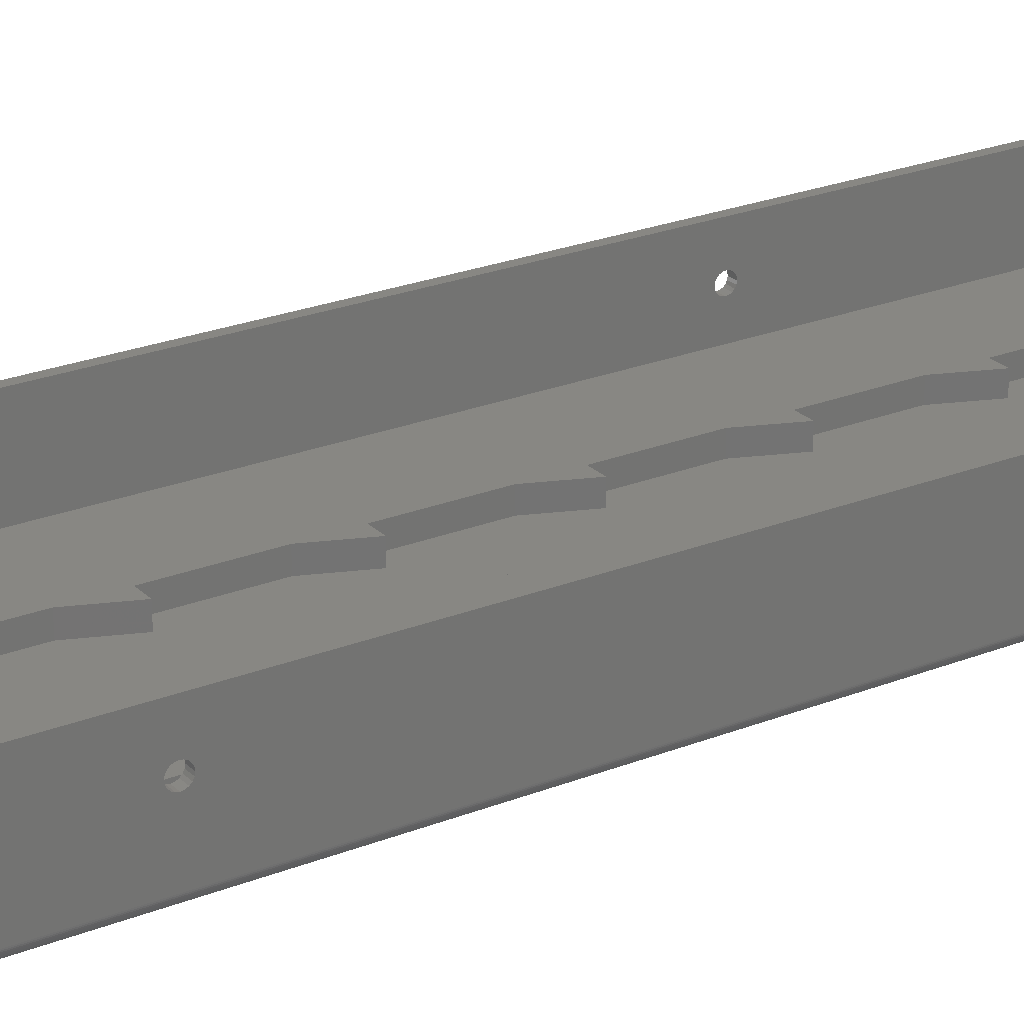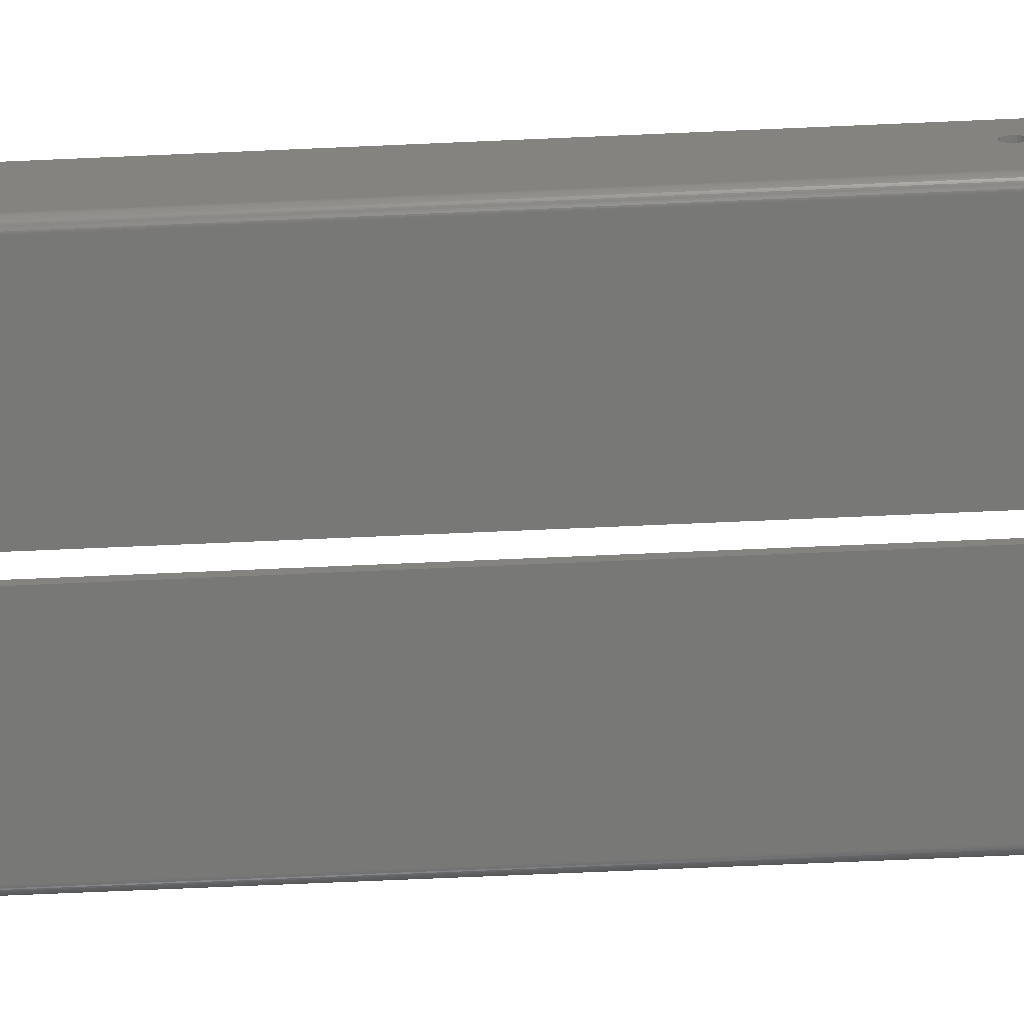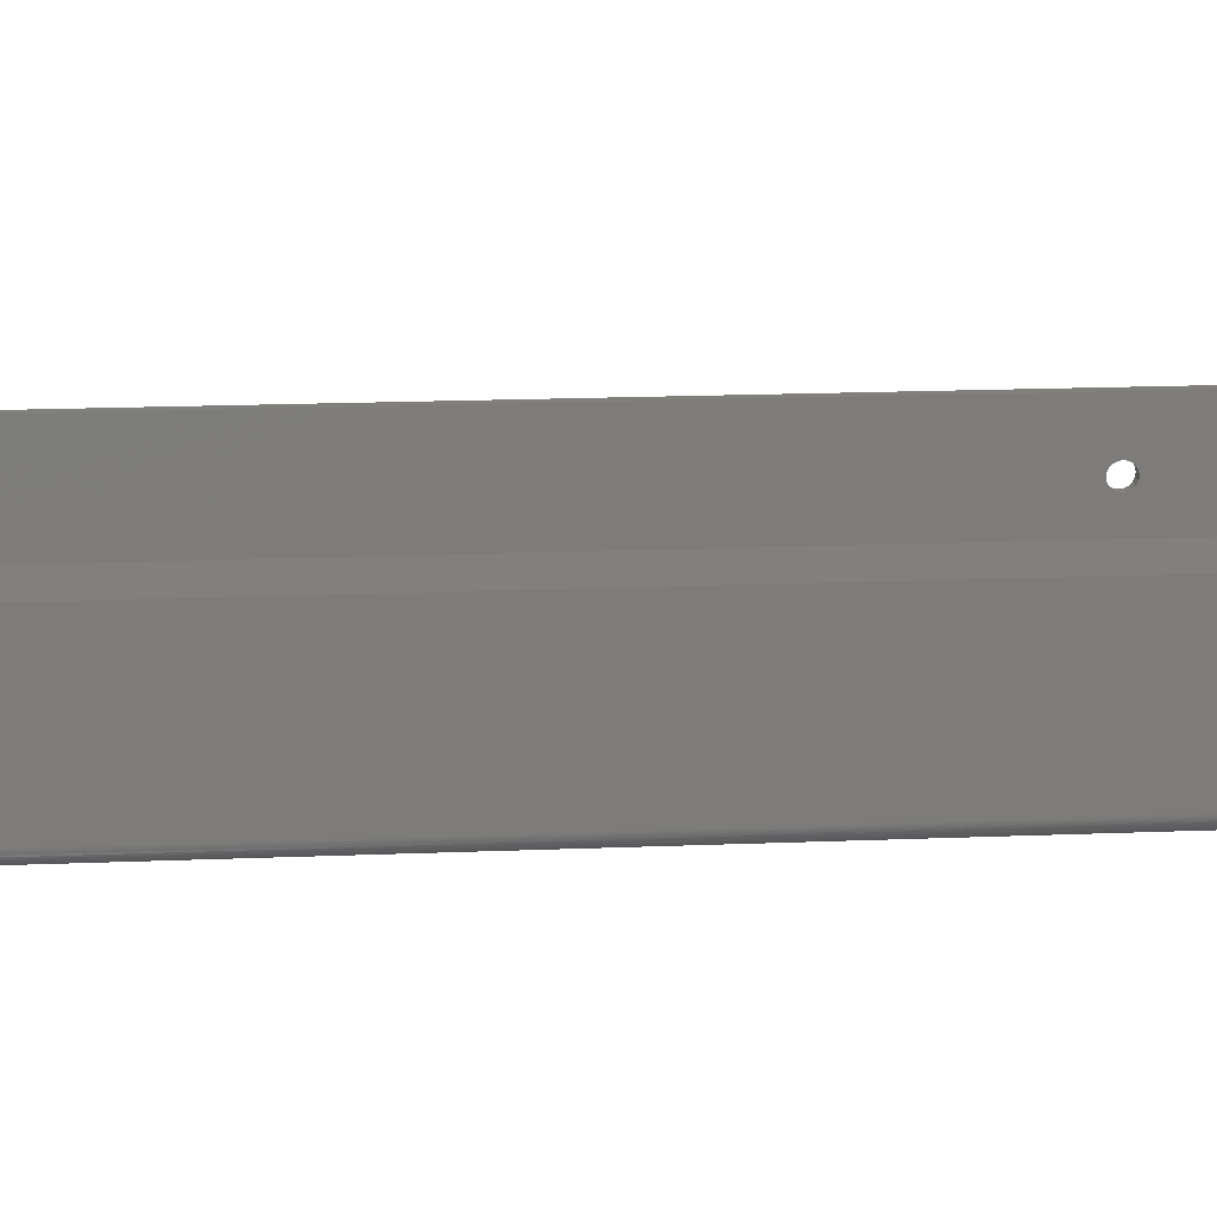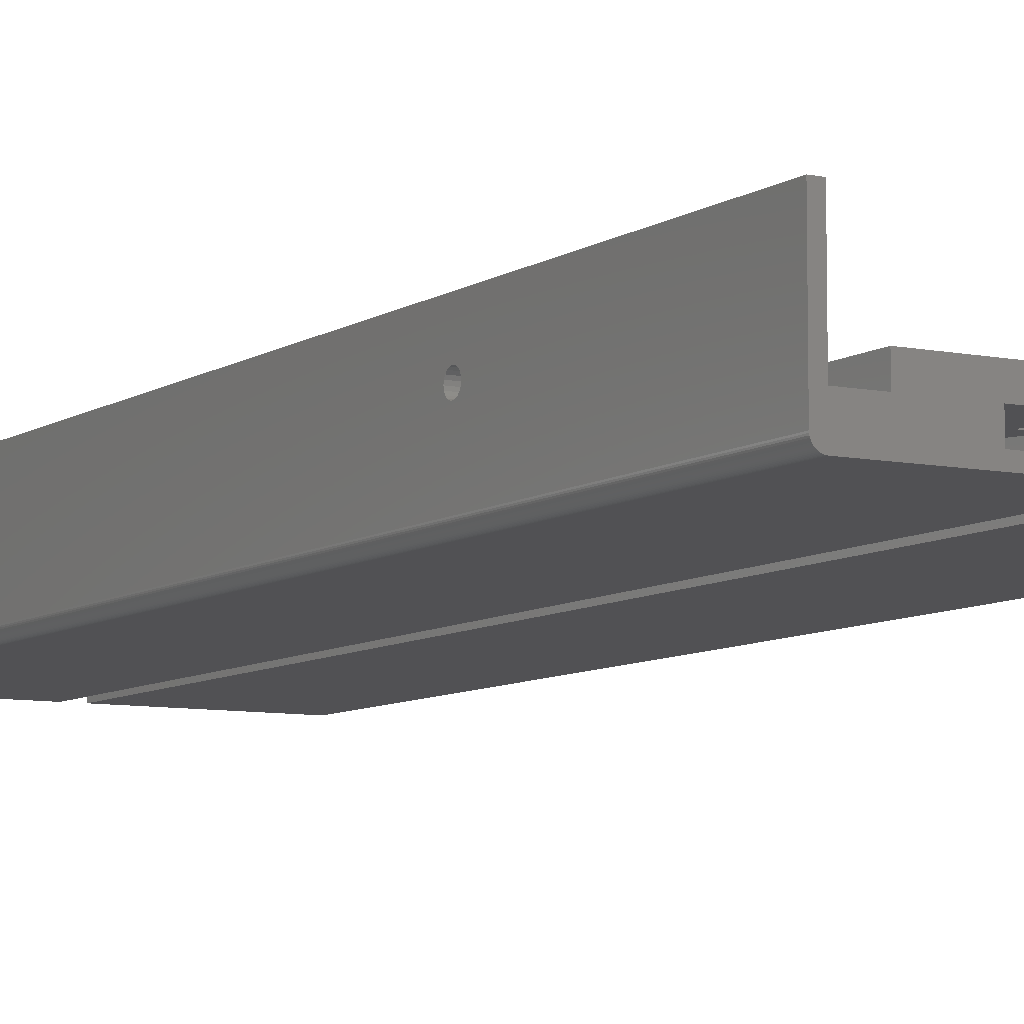
<metadata>
{"format":"stl","ext":"stl","renderer":"f3d","projection":"perspective","resolution":1024,"background":"white","views":[{"elev":24.4,"azim":-123.2,"up":"+Y"},{"elev":-70.7,"azim":-87.5,"up":"+Y"},{"elev":14.2,"azim":-95.7,"up":"+Y"},{"elev":-7.9,"azim":-30.3,"up":"+Y"}]}
</metadata>
<code>
# stl→obj: 357 verts, 722 faces
v 8 6 225
v 8 10 236
v 8 10 225
v 8 6 236
v 8 10 195
v 8 10 215
v 8 6 195
v 8 6 215
v 8 10 165
v 8 10 185
v 8 6 165
v 8 6 185
v 8 10 135
v 8 10 155
v 8 6 135
v 8 6 155
v 8 10 105
v 8 10 125
v 8 6 105
v 8 6 125
v 8 10 75
v 8 10 95
v 8 6 75
v 8 6 95
v 8 10 45
v 8 10 65
v 8 6 45
v 8 6 65
v 0 10 45
v 17.5 2 45
v 17.5 6 45
v 0 2 45
v 4 10 75
v 4 6 75
v 4 10 105
v 4 6 105
v 4 10 135
v 4 6 135
v 4 10 165
v 4 6 165
v 4 10 195
v 4 6 195
v 4 10 225
v 4 6 225
v 36 0 0
v 29.5 6 0
v 36 6 0
v 0 0 0
v 0 10 0
v 29.5 10 0
v 38 2 0
v 37.99 1.791 0
v 37.96 1.584 0
v 37.9 1.382 0
v 37.83 1.187 0
v 37.73 1 0
v 37.62 0.8244 0
v 37.49 0.6617 0
v 37.34 0.5137 0
v 37.18 0.382 0
v 37 0.2679 0
v 36.81 0.1729 0
v 36.62 0.09789 0
v 36.42 0.0437 0
v 36.21 0.01096 0
v 38 24 0
v 36 24 0
v 29.5 10 236
v 17.5 6 236
v 29.5 6 236
v 36 6 236
v 38 2 236
v 38 24 236
v 36 0 236
v 37.99 1.791 236
v 37.96 1.584 236
v 37.9 1.382 236
v 37.83 1.187 236
v 37.73 1 236
v 37.62 0.8244 236
v 37.49 0.6617 236
v 37.34 0.5137 236
v 37.18 0.382 236
v 37 0.2679 236
v 36.81 0.1729 236
v 36.62 0.09789 236
v 36 24 236
v 36.42 0.0437 236
v 36.21 0.01096 236
v 17.5 2 236
v 0 0 236
v 0 2 236
v 38 16.66 174.5
v 38 16.75 53
v 38 16.75 175
v 38 16.66 53.54
v 38 16.42 174
v 38 16.42 54.03
v 38 16.03 173.6
v 38 16.03 54.42
v 38 15.54 173.3
v 38 15.54 54.66
v 38 15 173.2
v 38 15 54.75
v 38 14.46 173.3
v 38 14.46 54.66
v 38 13.97 173.6
v 38 13.97 54.42
v 38 13.58 174
v 38 13.58 54.03
v 38 13.34 174.5
v 38 13.34 53.54
v 38 13.25 175
v 38 13.25 53
v 38 16.66 175.5
v 38 16.42 176
v 38 16.03 176.4
v 38 15.54 176.7
v 38 15 176.8
v 38 14.46 176.7
v 38 13.97 176.4
v 38 13.58 176
v 38 13.34 175.5
v 38 16.66 52.46
v 38 16.42 51.97
v 38 16.03 51.58
v 38 15.54 51.34
v 38 15 51.25
v 38 14.46 51.34
v 38 13.97 51.58
v 38 13.58 51.97
v 38 13.34 52.46
v 36 16.66 53.54
v 36 16.75 175
v 36 16.75 53
v 36 16.66 174.5
v 36 16.42 54.03
v 36 16.42 174
v 36 16.03 54.42
v 36 16.03 173.6
v 36 15.54 54.66
v 36 15.54 173.3
v 36 15 54.75
v 36 15 173.2
v 36 14.46 54.66
v 36 14.46 173.3
v 36 13.97 54.42
v 36 13.97 173.6
v 36 13.58 54.03
v 36 13.58 174
v 36 13.34 53.54
v 36 13.34 174.5
v 36 13.25 53
v 36 13.25 175
v 36 16.66 52.46
v 36 16.42 51.97
v 36 16.03 51.58
v 36 15.54 51.34
v 36 15 51.25
v 36 14.46 51.34
v 36 13.97 51.58
v 36 13.58 51.97
v 36 13.34 52.46
v 36 16.66 175.5
v 36 16.42 176
v 36 16.03 176.4
v 36 15.54 176.7
v 36 15 176.8
v 36 14.46 176.7
v 36 13.97 176.4
v 36 13.58 176
v 36 13.34 175.5
v -12 6 45
v -4 10 45
v -12 10 45
v -4 2 45
v -21.5 2 45
v -21.5 6 45
v -12 10 65
v -12 10 75
v -8 10 75
v -12 7.102 65
v -12 6 65
v -12 6 75
v -12 7.271 75
v -8 6 75
v -12 10 95
v -12 10 105
v -8 10 105
v -12 7.61 95
v -12 6 95
v -12 6 105
v -12 7.78 105
v -8 6 105
v -12 10 125
v -12 10 135
v -8 10 135
v -12 8.119 125
v -12 6 125
v -12 6 135
v -12 8.288 135
v -8 6 135
v -12 10 155
v -12 10 165
v -8 10 165
v -12 8.627 155
v -12 6 155
v -12 6 165
v -12 8.797 165
v -8 6 165
v -12 10 185
v -12 10 195
v -8 10 195
v -12 9.136 185
v -12 6 185
v -12 6 195
v -12 9.305 195
v -8 6 195
v -12 10 215
v -12 10 225
v -8 10 225
v -12 9.644 215
v -12 6 215
v -12 6 225
v -12 9.814 225
v -8 6 225
v -12 10 236
v -21.5 6 236
v -12 6 236
v -33.5 6 236
v -33.5 10 236
v -21.5 2 236
v -4 0 236
v -4 2 236
v -40 0 236
v -40 6 236
v -42 24 236
v -40 24 236
v -42 2 236
v -40.21 0.01096 236
v -40.42 0.0437 236
v -40.62 0.09789 236
v -40.81 0.1729 236
v -41 0.2679 236
v -41.18 0.382 236
v -41.34 0.5137 236
v -41.49 0.6617 236
v -41.62 0.8244 236
v -41.73 1 236
v -41.83 1.187 236
v -41.9 1.382 236
v -41.96 1.584 236
v -41.99 1.791 236
v -4 2 0
v -33.5 6 0
v -4 10 0
v -4 0 0
v -40 0 0
v -40 6 0
v -42 2 0
v -40.21 0.01096 0
v -40.42 0.0437 0
v -40.62 0.09789 0
v -40.81 0.1729 0
v -41 0.2679 0
v -41.18 0.382 0
v -41.34 0.5137 0
v -41.49 0.6617 0
v -41.62 0.8244 0
v -41.73 1 0
v -41.83 1.187 0
v -41.9 1.382 0
v -41.96 1.584 0
v -41.99 1.791 0
v -42 24 0
v -40 24 0
v -33.5 10 0
v -42 16.66 53.54
v -42 16.75 175
v -42 16.75 53
v -42 16.66 174.5
v -42 16.42 54.03
v -42 16.42 174
v -42 16.03 54.42
v -42 16.03 173.6
v -42 15.54 54.66
v -42 15.54 173.3
v -42 15 54.75
v -42 15 173.2
v -42 14.46 54.66
v -42 14.46 173.3
v -42 13.97 54.42
v -42 13.97 173.6
v -42 13.58 54.03
v -42 13.58 174
v -42 13.34 53.54
v -42 13.34 174.5
v -42 13.25 53
v -42 13.25 175
v -42 16.66 52.46
v -42 16.42 51.97
v -42 16.03 51.58
v -42 15.54 51.34
v -42 15 51.25
v -42 14.46 51.34
v -42 13.97 51.58
v -42 13.58 51.97
v -42 13.34 52.46
v -42 16.66 175.5
v -42 16.42 176
v -42 16.03 176.4
v -42 15.54 176.7
v -42 15 176.8
v -42 14.46 176.7
v -42 13.97 176.4
v -42 13.58 176
v -42 13.34 175.5
v -40 16.66 174.5
v -40 16.75 53
v -40 16.75 175
v -40 16.66 53.54
v -40 16.42 174
v -40 16.42 54.03
v -40 16.03 173.6
v -40 16.03 54.42
v -40 15.54 173.3
v -40 15.54 54.66
v -40 15 173.2
v -40 15 54.75
v -40 14.46 173.3
v -40 14.46 54.66
v -40 13.97 173.6
v -40 13.97 54.42
v -40 13.58 174
v -40 13.58 54.03
v -40 13.34 174.5
v -40 13.34 53.54
v -40 13.25 175
v -40 13.25 53
v -40 16.66 175.5
v -40 16.42 176
v -40 16.03 176.4
v -40 15.54 176.7
v -40 15 176.8
v -40 14.46 176.7
v -40 13.97 176.4
v -40 13.58 176
v -40 13.34 175.5
v -40 16.66 52.46
v -40 16.42 51.97
v -40 16.03 51.58
v -40 15.54 51.34
v -40 15 51.25
v -40 14.46 51.34
v -40 13.97 51.58
v -40 13.58 51.97
v -40 13.34 52.46
f 1 2 3
f 2 1 4
f 5 6 3
f 7 6 5
f 6 7 8
f 9 10 5
f 11 10 9
f 10 11 12
f 13 14 9
f 15 14 13
f 14 15 16
f 17 18 13
f 19 18 17
f 18 19 20
f 21 22 17
f 23 22 21
f 22 23 24
f 25 26 21
f 27 26 25
f 26 27 28
f 25 29 27
f 27 30 31
f 27 32 30
f 32 27 29
f 26 33 21
f 33 23 21
f 23 33 34
f 28 33 26
f 28 34 33
f 23 34 28
f 22 35 17
f 35 19 17
f 19 35 36
f 24 35 22
f 24 36 35
f 19 36 24
f 18 37 13
f 37 15 13
f 15 37 38
f 20 37 18
f 20 38 37
f 15 38 20
f 14 39 9
f 39 11 9
f 11 39 40
f 16 39 14
f 16 40 39
f 11 40 16
f 10 41 5
f 41 7 5
f 7 41 42
f 12 41 10
f 12 42 41
f 7 42 12
f 6 43 3
f 43 1 3
f 1 43 44
f 8 43 6
f 8 44 43
f 1 44 8
f 45 46 47
f 48 46 45
f 49 46 48
f 46 49 50
f 45 51 52
f 45 52 53
f 45 53 54
f 45 54 55
f 45 55 56
f 45 56 57
f 45 57 58
f 45 58 59
f 45 59 60
f 45 60 61
f 45 61 62
f 45 62 63
f 45 63 64
f 45 64 65
f 51 45 47
f 51 47 66
f 66 47 67
f 68 69 70
f 2 69 68
f 69 2 4
f 71 72 73
f 74 72 71
f 72 74 75
f 75 74 76
f 76 74 77
f 77 74 78
f 78 74 79
f 79 74 80
f 80 74 81
f 81 74 82
f 82 74 83
f 83 74 84
f 84 74 85
f 85 74 86
f 71 73 87
f 86 74 88
f 88 74 89
f 70 74 71
f 90 70 69
f 70 90 74
f 91 90 92
f 90 91 74
f 65 88 89
f 88 65 64
f 64 86 88
f 86 64 63
f 63 85 86
f 85 63 62
f 62 84 85
f 84 62 61
f 61 83 84
f 83 61 60
f 60 82 83
f 82 60 59
f 82 58 81
f 58 82 59
f 81 57 80
f 57 81 58
f 80 56 79
f 56 80 57
f 79 55 78
f 55 79 56
f 78 54 77
f 54 78 55
f 77 53 76
f 53 77 54
f 76 52 75
f 52 76 53
f 75 51 72
f 51 75 52
f 93 94 95
f 93 96 94
f 97 96 93
f 97 98 96
f 99 98 97
f 99 100 98
f 101 100 99
f 101 102 100
f 103 102 101
f 103 104 102
f 105 104 103
f 105 106 104
f 107 106 105
f 107 108 106
f 109 108 107
f 109 110 108
f 111 110 109
f 111 112 110
f 113 112 111
f 112 113 114
f 73 95 66
f 73 115 95
f 73 116 115
f 73 117 116
f 73 118 117
f 73 119 118
f 72 119 73
f 119 72 120
f 120 72 121
f 121 72 122
f 51 113 72
f 123 72 113
f 122 72 123
f 94 66 95
f 124 66 94
f 125 66 124
f 126 66 125
f 127 66 126
f 128 66 127
f 51 128 129
f 51 129 130
f 51 130 131
f 51 131 132
f 128 51 66
f 114 51 132
f 113 51 114
f 66 87 73
f 87 66 67
f 133 134 135
f 133 136 134
f 137 136 133
f 137 138 136
f 139 138 137
f 139 140 138
f 141 140 139
f 141 142 140
f 143 142 141
f 143 144 142
f 145 144 143
f 145 146 144
f 147 146 145
f 147 148 146
f 149 148 147
f 149 150 148
f 151 150 149
f 151 152 150
f 153 152 151
f 152 153 154
f 134 67 135
f 67 155 135
f 67 156 155
f 67 157 156
f 67 158 157
f 67 159 158
f 47 159 67
f 159 47 160
f 160 47 161
f 161 47 162
f 153 47 154
f 163 47 153
f 162 47 163
f 67 134 87
f 164 87 134
f 165 87 164
f 166 87 165
f 167 87 166
f 168 87 167
f 71 168 169
f 71 169 170
f 71 170 171
f 71 171 172
f 168 71 87
f 154 71 172
f 71 154 47
f 47 70 71
f 70 47 46
f 70 50 68
f 50 70 46
f 68 3 2
f 68 5 3
f 68 9 5
f 68 13 9
f 68 17 13
f 50 17 68
f 17 50 21
f 21 50 25
f 49 25 50
f 25 49 29
f 1 69 4
f 8 69 1
f 7 69 8
f 12 69 7
f 11 69 12
f 16 69 11
f 15 69 16
f 31 15 20
f 31 20 19
f 31 19 24
f 31 24 23
f 31 23 28
f 31 28 27
f 15 31 69
f 30 69 31
f 69 30 90
f 30 92 90
f 92 30 32
f 49 32 29
f 48 32 49
f 91 32 48
f 32 91 92
f 48 74 91
f 74 48 45
f 45 89 74
f 89 45 65
f 173 174 175
f 174 173 176
f 177 173 178
f 173 177 176
f 179 180 181
f 181 182 179
f 182 181 183
f 182 184 185
f 184 182 183
f 186 183 181
f 184 183 186
f 185 181 180
f 181 185 186
f 186 185 184
f 187 188 189
f 189 190 187
f 190 189 191
f 190 192 193
f 192 190 191
f 194 191 189
f 192 191 194
f 193 189 188
f 189 193 194
f 194 193 192
f 195 196 197
f 197 198 195
f 198 197 199
f 198 200 201
f 200 198 199
f 202 199 197
f 200 199 202
f 201 202 197
f 201 197 196
f 202 201 200
f 203 204 205
f 205 206 203
f 206 205 207
f 206 208 209
f 208 206 207
f 210 207 205
f 208 207 210
f 209 210 205
f 209 205 204
f 210 209 208
f 211 212 213
f 213 214 211
f 214 213 215
f 214 216 217
f 216 214 215
f 218 215 213
f 217 218 213
f 217 213 212
f 218 217 216
f 216 215 218
f 219 220 221
f 221 222 219
f 222 221 223
f 222 224 225
f 224 222 223
f 226 223 221
f 224 223 226
f 225 226 221
f 225 221 220
f 226 225 224
f 227 228 229
f 230 228 231
f 231 228 227
f 232 233 234
f 228 230 232
f 235 230 236
f 232 235 233
f 230 235 232
f 237 236 238
f 236 239 235
f 235 239 240
f 240 239 241
f 241 239 242
f 242 239 243
f 243 239 244
f 244 239 245
f 245 239 246
f 246 239 247
f 247 239 248
f 248 239 249
f 249 239 250
f 250 239 251
f 251 239 252
f 236 237 239
f 252 239 253
f 254 255 256
f 257 255 254
f 258 255 257
f 258 259 255
f 260 259 258
f 260 258 261
f 260 261 262
f 260 262 263
f 260 263 264
f 260 264 265
f 260 265 266
f 260 266 267
f 260 267 268
f 260 268 269
f 260 269 270
f 260 270 271
f 260 271 272
f 260 272 273
f 260 273 274
f 275 259 260
f 259 275 276
f 256 255 277
f 262 240 241
f 240 262 261
f 263 241 242
f 241 263 262
f 264 242 243
f 242 264 263
f 265 243 244
f 243 265 264
f 266 244 245
f 244 266 265
f 267 245 246
f 245 267 266
f 267 247 268
f 247 267 246
f 268 248 269
f 248 268 247
f 269 249 270
f 249 269 248
f 270 250 271
f 250 270 249
f 271 251 272
f 251 271 250
f 272 252 273
f 252 272 251
f 273 253 274
f 253 273 252
f 274 239 260
f 239 274 253
f 278 279 280
f 278 281 279
f 282 281 278
f 282 283 281
f 284 283 282
f 284 285 283
f 286 285 284
f 286 287 285
f 288 287 286
f 288 289 287
f 290 289 288
f 290 291 289
f 292 291 290
f 292 293 291
f 294 293 292
f 294 295 293
f 296 295 294
f 296 297 295
f 298 297 296
f 297 298 299
f 279 275 280
f 275 300 280
f 275 301 300
f 275 302 301
f 275 303 302
f 275 304 303
f 260 304 275
f 304 260 305
f 305 260 306
f 306 260 307
f 298 260 299
f 308 260 298
f 307 260 308
f 275 279 237
f 309 237 279
f 310 237 309
f 311 237 310
f 312 237 311
f 313 237 312
f 239 313 314
f 239 314 315
f 239 315 316
f 239 316 317
f 313 239 237
f 299 239 317
f 239 299 260
f 276 237 238
f 237 276 275
f 318 319 320
f 318 321 319
f 322 321 318
f 322 323 321
f 324 323 322
f 324 325 323
f 326 325 324
f 326 327 325
f 328 327 326
f 328 329 327
f 330 329 328
f 330 331 329
f 332 331 330
f 332 333 331
f 334 333 332
f 334 335 333
f 336 335 334
f 336 337 335
f 338 337 336
f 337 338 339
f 238 320 276
f 238 340 320
f 238 341 340
f 238 342 341
f 238 343 342
f 238 344 343
f 236 344 238
f 344 236 345
f 345 236 346
f 346 236 347
f 259 338 236
f 348 236 338
f 347 236 348
f 319 276 320
f 349 276 319
f 350 276 349
f 351 276 350
f 352 276 351
f 353 276 352
f 259 353 354
f 259 354 355
f 259 355 356
f 259 356 357
f 353 259 276
f 339 259 357
f 338 259 339
f 255 236 230
f 236 255 259
f 255 231 277
f 231 255 230
f 174 256 175
f 220 231 227
f 212 231 220
f 204 231 212
f 196 231 204
f 188 231 196
f 277 188 180
f 277 180 175
f 188 277 231
f 277 175 256
f 227 225 220
f 229 225 227
f 229 217 222
f 229 209 214
f 217 229 214
f 229 201 206
f 209 229 206
f 198 190 193
f 173 185 190
f 173 190 198
f 173 198 229
f 201 229 198
f 225 229 222
f 219 212 220
f 222 212 219
f 212 222 217
f 211 204 212
f 214 204 211
f 204 214 209
f 203 196 204
f 206 196 203
f 196 206 201
f 195 188 196
f 198 188 195
f 188 198 193
f 187 180 188
f 190 180 187
f 180 190 185
f 179 175 180
f 182 175 179
f 182 173 175
f 185 173 182
f 178 229 228
f 229 178 173
f 232 178 228
f 178 232 177
f 234 176 232
f 254 176 234
f 232 176 177
f 233 254 234
f 254 233 257
f 258 233 235
f 233 258 257
f 261 235 240
f 235 261 258
f 301 349 300
f 349 301 350
f 156 124 155
f 124 156 125
f 304 354 353
f 354 304 305
f 159 129 128
f 129 159 160
f 302 352 351
f 352 302 303
f 157 127 126
f 127 157 158
f 280 321 278
f 321 280 319
f 135 96 133
f 96 135 94
f 278 323 282
f 323 278 321
f 133 98 137
f 98 133 96
f 357 298 339
f 298 357 308
f 132 153 114
f 153 132 163
f 305 355 354
f 355 305 306
f 160 130 129
f 130 160 161
f 290 329 331
f 329 290 288
f 145 104 106
f 104 145 143
f 292 331 333
f 331 292 290
f 147 106 108
f 106 147 145
f 301 351 350
f 351 301 302
f 156 126 125
f 126 156 157
f 300 319 280
f 319 300 349
f 155 94 135
f 94 155 124
f 288 327 329
f 327 288 286
f 143 102 104
f 102 143 141
f 284 323 325
f 323 284 282
f 139 98 100
f 98 139 137
f 303 353 352
f 353 303 304
f 158 128 127
f 128 158 159
f 356 308 357
f 308 356 307
f 131 163 132
f 163 131 162
f 339 296 337
f 296 339 298
f 114 151 112
f 151 114 153
f 294 333 335
f 333 294 292
f 149 108 110
f 108 149 147
f 286 325 327
f 325 286 284
f 141 100 102
f 100 141 139
f 306 356 355
f 356 306 307
f 161 131 130
f 131 161 162
f 337 294 335
f 294 337 296
f 112 149 110
f 149 112 151
f 283 318 281
f 318 283 322
f 138 93 136
f 93 138 97
f 289 330 328
f 330 289 291
f 144 105 103
f 105 144 146
f 348 316 347
f 316 348 317
f 123 171 122
f 171 123 172
f 285 326 324
f 326 285 287
f 140 101 99
f 101 140 142
f 279 340 309
f 340 279 320
f 134 115 164
f 115 134 95
f 309 341 310
f 341 309 340
f 164 116 165
f 116 164 115
f 332 295 334
f 295 332 293
f 107 150 109
f 150 107 148
f 336 299 338
f 299 336 297
f 111 154 113
f 154 111 152
f 291 332 330
f 332 291 293
f 146 107 105
f 107 146 148
f 314 344 345
f 344 314 313
f 169 119 120
f 119 169 168
f 315 345 346
f 345 315 314
f 170 120 121
f 120 170 169
f 285 322 283
f 322 285 324
f 140 97 138
f 97 140 99
f 281 320 279
f 320 281 318
f 136 95 134
f 95 136 93
f 313 343 344
f 343 313 312
f 168 118 119
f 118 168 167
f 311 341 342
f 341 311 310
f 166 116 117
f 116 166 165
f 287 328 326
f 328 287 289
f 142 103 101
f 103 142 144
f 334 297 336
f 297 334 295
f 109 152 111
f 152 109 150
f 338 317 348
f 317 338 299
f 113 172 123
f 172 113 154
f 316 346 347
f 346 316 315
f 171 121 122
f 121 171 170
f 312 342 343
f 342 312 311
f 167 117 118
f 117 167 166
f 176 256 174
f 256 176 254

</code>
